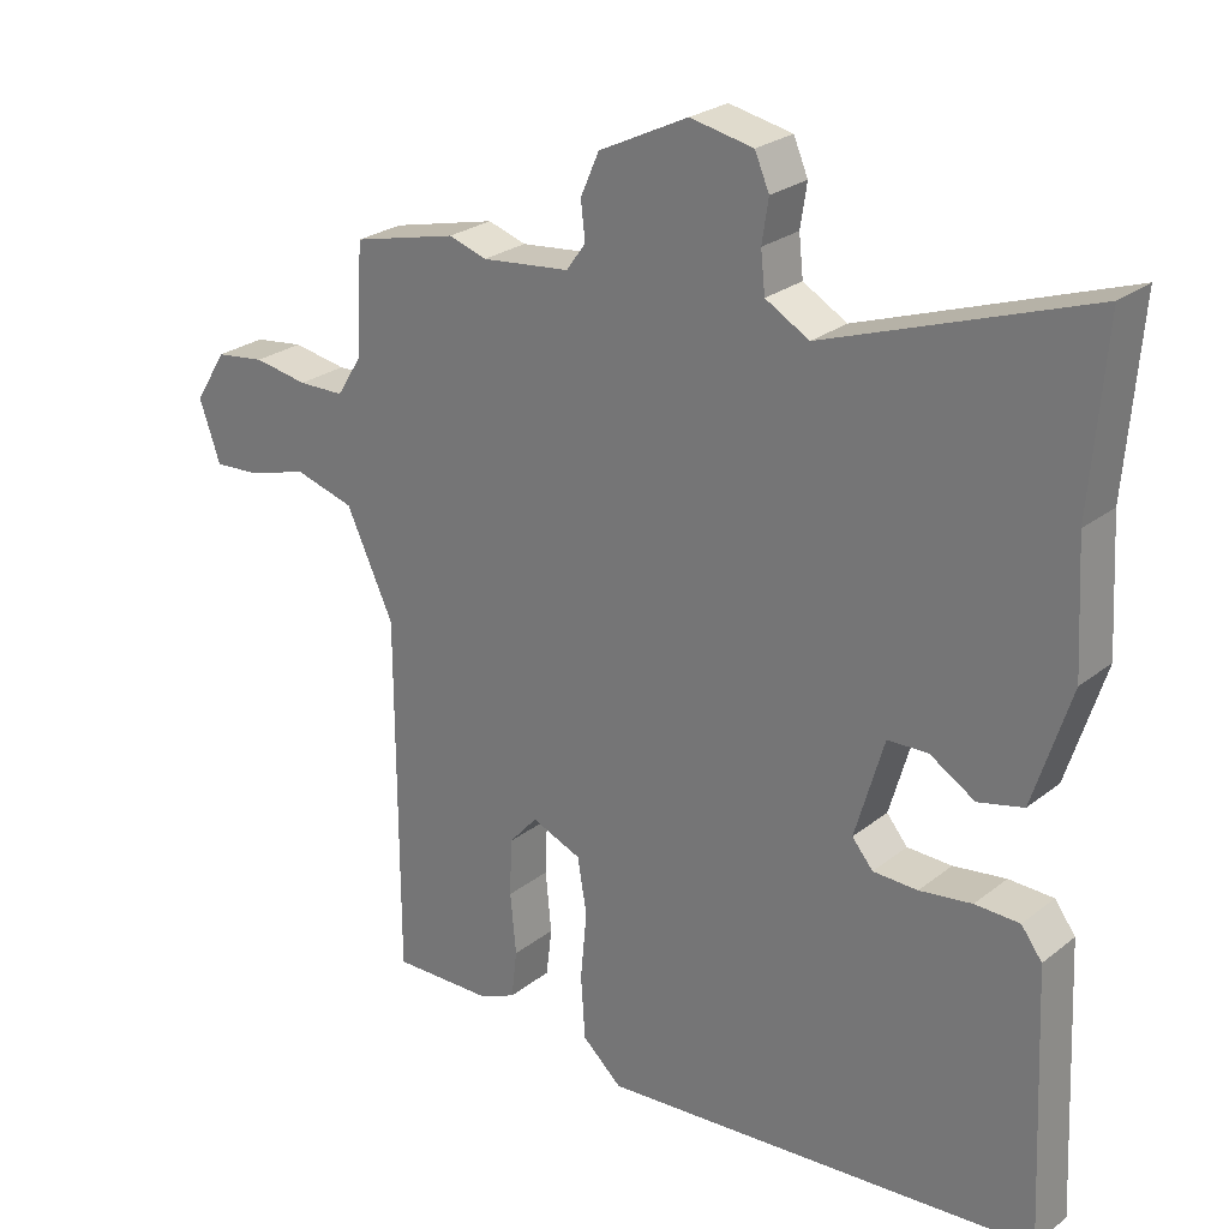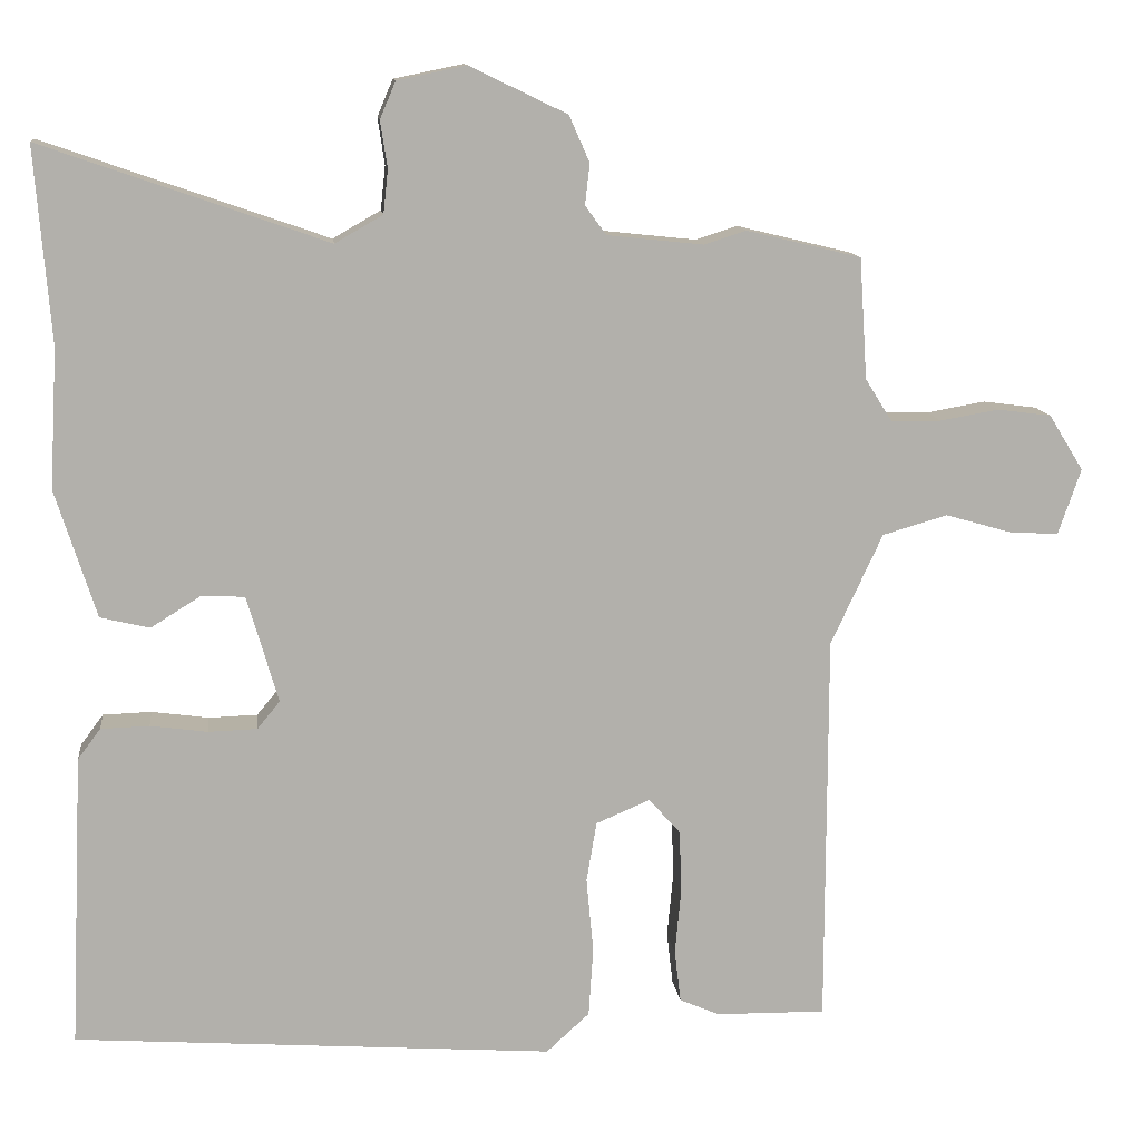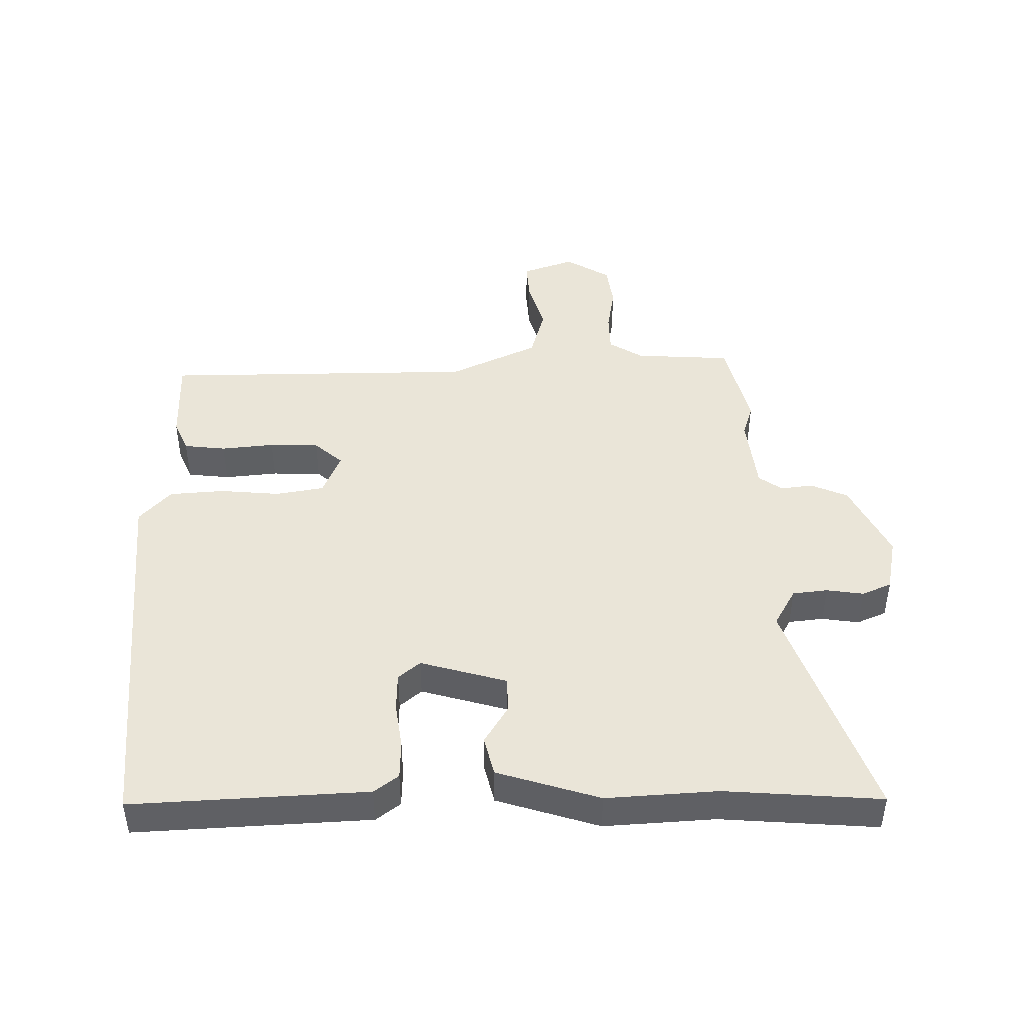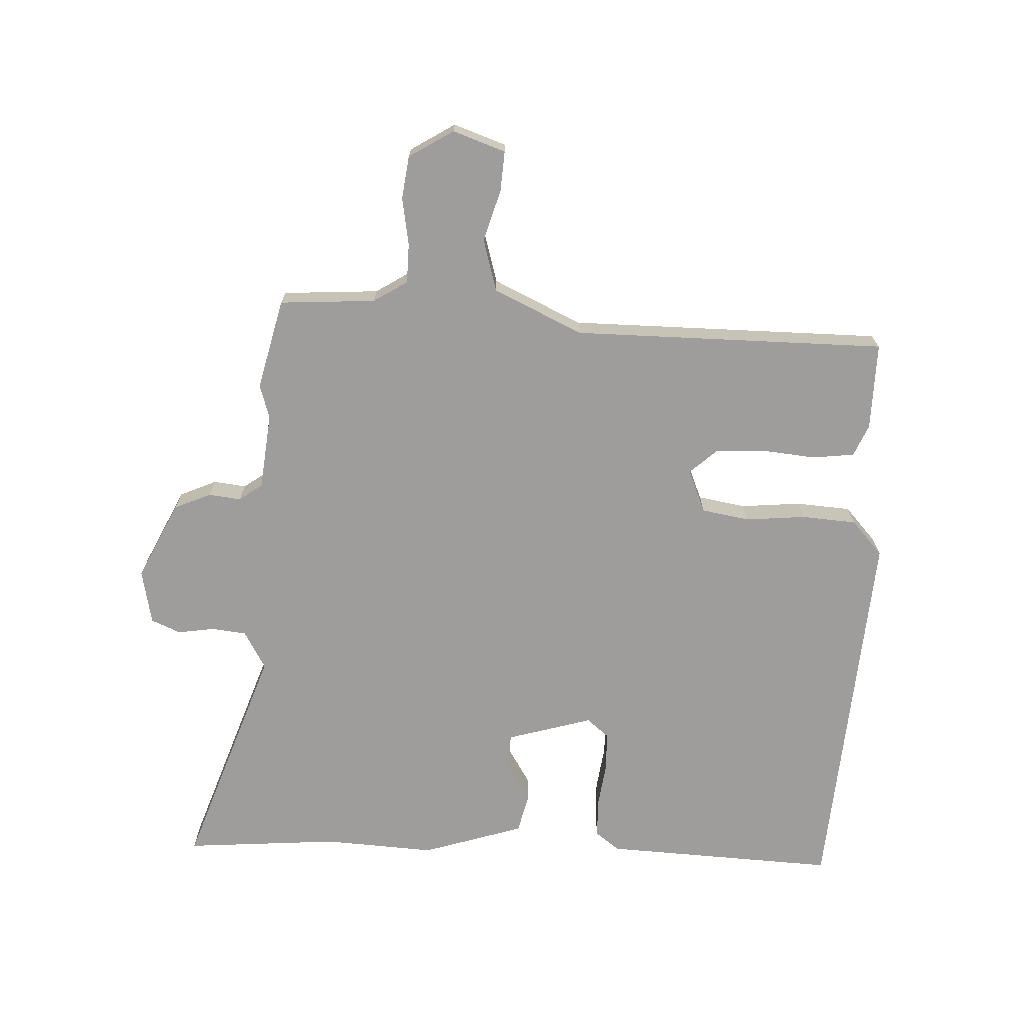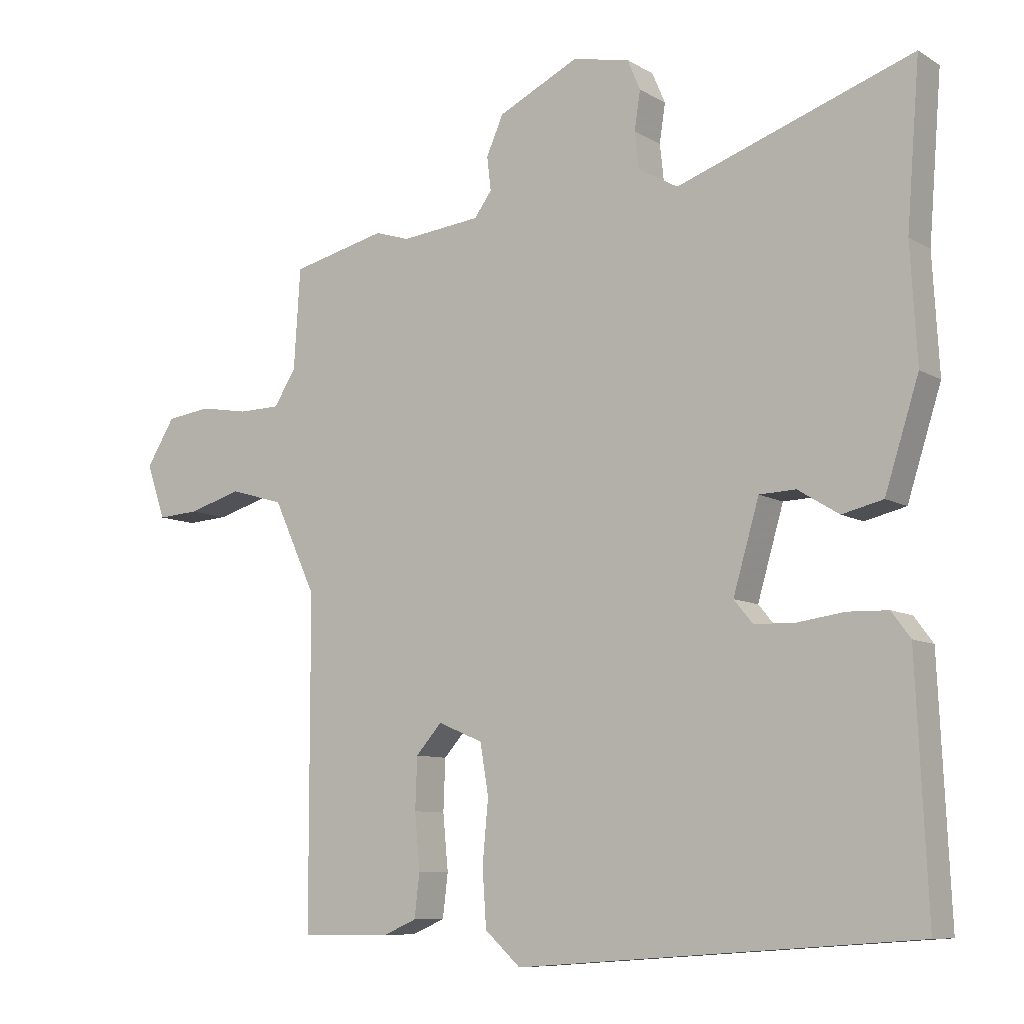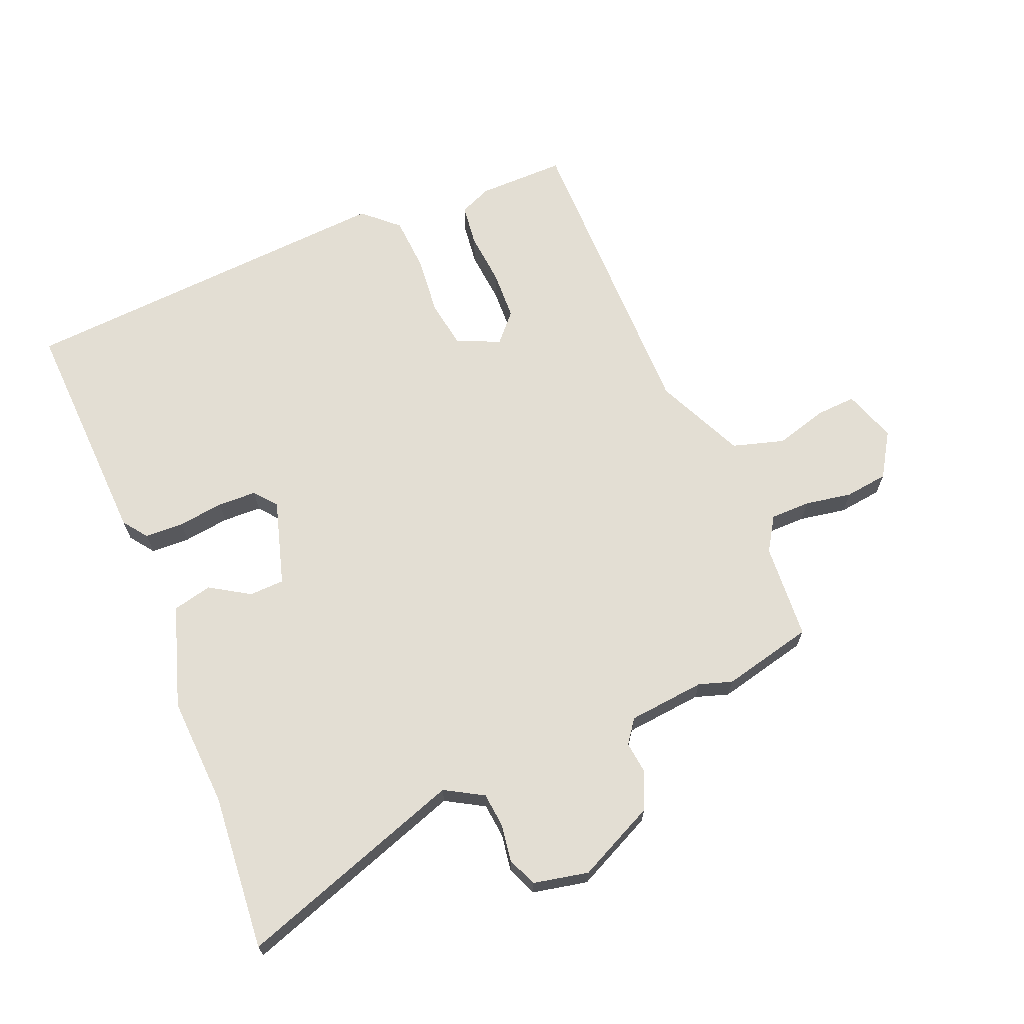
<metadata>
{"format":"obj","ext":"obj","renderer":"f3d","projection":"perspective","resolution":1024,"background":"white","views":[{"elev":25.5,"azim":-141.1,"up":"+Z"},{"elev":11.9,"azim":-6.5,"up":"+Z"},{"elev":44.7,"azim":-91.1,"up":"+Y"},{"elev":-70.7,"azim":87.4,"up":"+Y"},{"elev":-8.8,"azim":-146.6,"up":"+Z"},{"elev":67.3,"azim":-22.3,"up":"+Y"}]}
</metadata>
<code>
v 0.364 0.07 0.533
v 0.51 0.07 0.498
v 0.52 0.07 0.344
v 0.554 0.07 0.29
v 0.618 0.07 0.289
v 0.693 0.07 0.302
v 0.762 0.07 0.293
v 0.806 0.07 0.222
v 0.777 0.07 0.138
v 0.713 0.07 0.142
v 0.63 0.07 0.166
v 0.547 0.07 0.142
v 0.481 0.07 0
v 0.48 0.07 -0.502
v 0.34 0.07 -0.5
v 0.289 0.07 -0.478
v 0.281 0.07 -0.411
v 0.289 0.07 -0.326
v 0.286 0.07 -0.247
v 0.246 0.07 -0.202
v 0.177 0.07 -0.231
v 0.164 0.07 -0.308
v 0.173 0.07 -0.404
v 0.167 0.07 -0.492
v 0.112 0.07 -0.542
v -0.5 0.07 -0.498
v -0.483 0.07 -0.124
v -0.454 0.07 -0.085
v -0.392 0.07 -0.083
v -0.319 0.07 -0.093
v -0.257 0.07 -0.091
v -0.228 0.07 -0.056
v -0.268 0.07 0.081
v -0.324 0.07 0.083
v -0.387 0.07 0.044
v -0.45 0.07 0.059
v -0.502 0.07 0.222
v -0.492 0.07 0.399
v -0.512 0.07 0.648
v -0.149 0.07 0.522
v -0.088 0.07 0.557
v -0.082 0.07 0.613
v -0.091 0.07 0.672
v -0.071 0.07 0.719
v 0.017 0.07 0.737
v 0.141 0.07 0.677
v 0.167 0.07 0.618
v 0.161 0.07 0.566
v 0.188 0.07 0.529
v 0.311 0.07 0.516
v 0.364 0 0.533
v 0.51 0 0.498
v 0.52 0 0.344
v 0.554 0 0.29
v 0.618 0 0.289
v 0.693 0 0.302
v 0.762 0 0.293
v 0.806 0 0.222
v 0.777 0 0.138
v 0.713 0 0.142
v 0.63 0 0.166
v 0.547 0 0.142
v 0.481 0 0
v 0.48 0 -0.502
v 0.34 0 -0.5
v 0.289 0 -0.478
v 0.281 0 -0.411
v 0.289 0 -0.326
v 0.286 0 -0.247
v 0.246 0 -0.202
v 0.177 0 -0.231
v 0.164 0 -0.308
v 0.173 0 -0.404
v 0.167 0 -0.492
v 0.112 0 -0.542
v -0.5 0 -0.498
v -0.483 0 -0.124
v -0.454 0 -0.085
v -0.392 0 -0.083
v -0.319 0 -0.093
v -0.257 0 -0.091
v -0.228 0 -0.056
v -0.268 0 0.081
v -0.324 0 0.083
v -0.387 0 0.044
v -0.45 0 0.059
v -0.502 0 0.222
v -0.492 0 0.399
v -0.512 0 0.648
v -0.149 0 0.522
v -0.088 0 0.557
v -0.082 0 0.613
v -0.091 0 0.672
v -0.071 0 0.719
v 0.017 0 0.737
v 0.141 0 0.677
v 0.167 0 0.618
v 0.161 0 0.566
v 0.188 0 0.529
v 0.311 0 0.516
f 46 47 48
f 45 46 48
f 44 45 48
f 43 44 48
f 42 43 48
f 41 42 48 49
f 40 41 49 50
f 38 39 40
f 38 40 50
f 37 38 50
f 36 37 50
f 35 36 50
f 34 35 50
f 28 29 30
f 27 28 30
f 26 27 30
f 25 26 30
f 24 25 30
f 23 24 30
f 22 23 30
f 21 22 30 31
f 20 21 31 32
f 16 17 18
f 15 16 18
f 14 15 18
f 13 14 18
f 12 13 18 19
f 9 10 11
f 8 9 11
f 7 8 11
f 6 7 11
f 5 6 11
f 4 5 11 12
f 12 19 20
f 4 12 20
f 3 4 20
f 1 2 3
f 50 1 3
f 34 50 3
f 33 34 3
f 3 20 32 33
f 98 97 96
f 98 96 95
f 98 95 94
f 98 94 93
f 98 93 92
f 99 98 92 91
f 100 99 91 90
f 90 89 88
f 100 90 88
f 100 88 87
f 100 87 86
f 100 86 85
f 100 85 84
f 80 79 78
f 80 78 77
f 80 77 76
f 80 76 75
f 80 75 74
f 80 74 73
f 80 73 72
f 81 80 72 71
f 82 81 71 70
f 68 67 66
f 68 66 65
f 68 65 64
f 68 64 63
f 69 68 63 62
f 61 60 59
f 61 59 58
f 61 58 57
f 61 57 56
f 61 56 55
f 62 61 55 54
f 70 69 62
f 70 62 54
f 70 54 53
f 53 52 51
f 53 51 100
f 53 100 84
f 53 84 83
f 83 82 70 53
f 1 51 52 2
f 2 52 53 3
f 3 53 54 4
f 4 54 55 5
f 5 55 56 6
f 6 56 57 7
f 7 57 58 8
f 8 58 59 9
f 9 59 60 10
f 10 60 61 11
f 11 61 62 12
f 12 62 63 13
f 13 63 64 14
f 14 64 65 15
f 15 65 66 16
f 16 66 67 17
f 17 67 68 18
f 18 68 69 19
f 19 69 70 20
f 20 70 71 21
f 21 71 72 22
f 22 72 73 23
f 23 73 74 24
f 24 74 75 25
f 25 75 76 26
f 26 76 77 27
f 27 77 78 28
f 28 78 79 29
f 29 79 80 30
f 30 80 81 31
f 31 81 82 32
f 32 82 83 33
f 33 83 84 34
f 34 84 85 35
f 35 85 86 36
f 36 86 87 37
f 37 87 88 38
f 38 88 89 39
f 39 89 90 40
f 40 90 91 41
f 41 91 92 42
f 42 92 93 43
f 43 93 94 44
f 44 94 95 45
f 45 95 96 46
f 46 96 97 47
f 47 97 98 48
f 48 98 99 49
f 49 99 100 50
f 50 100 51 1

</code>
